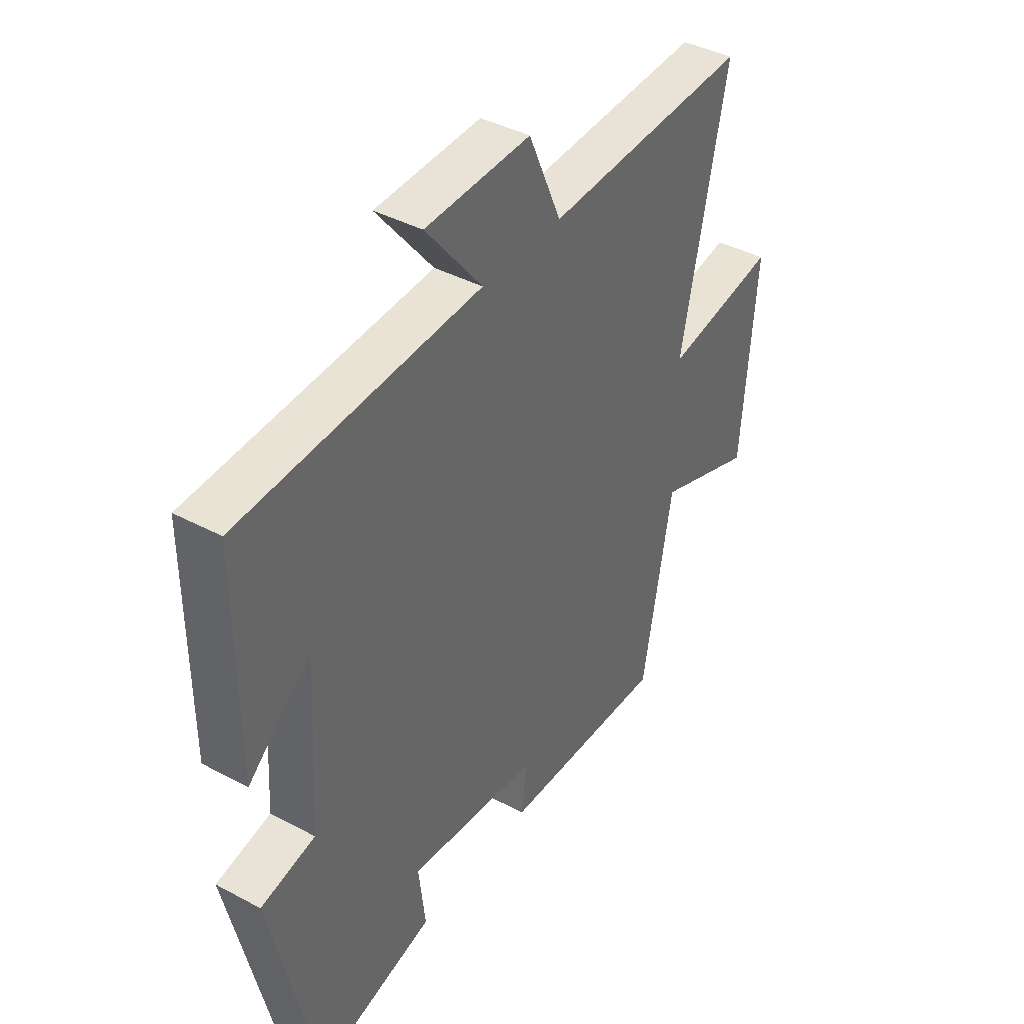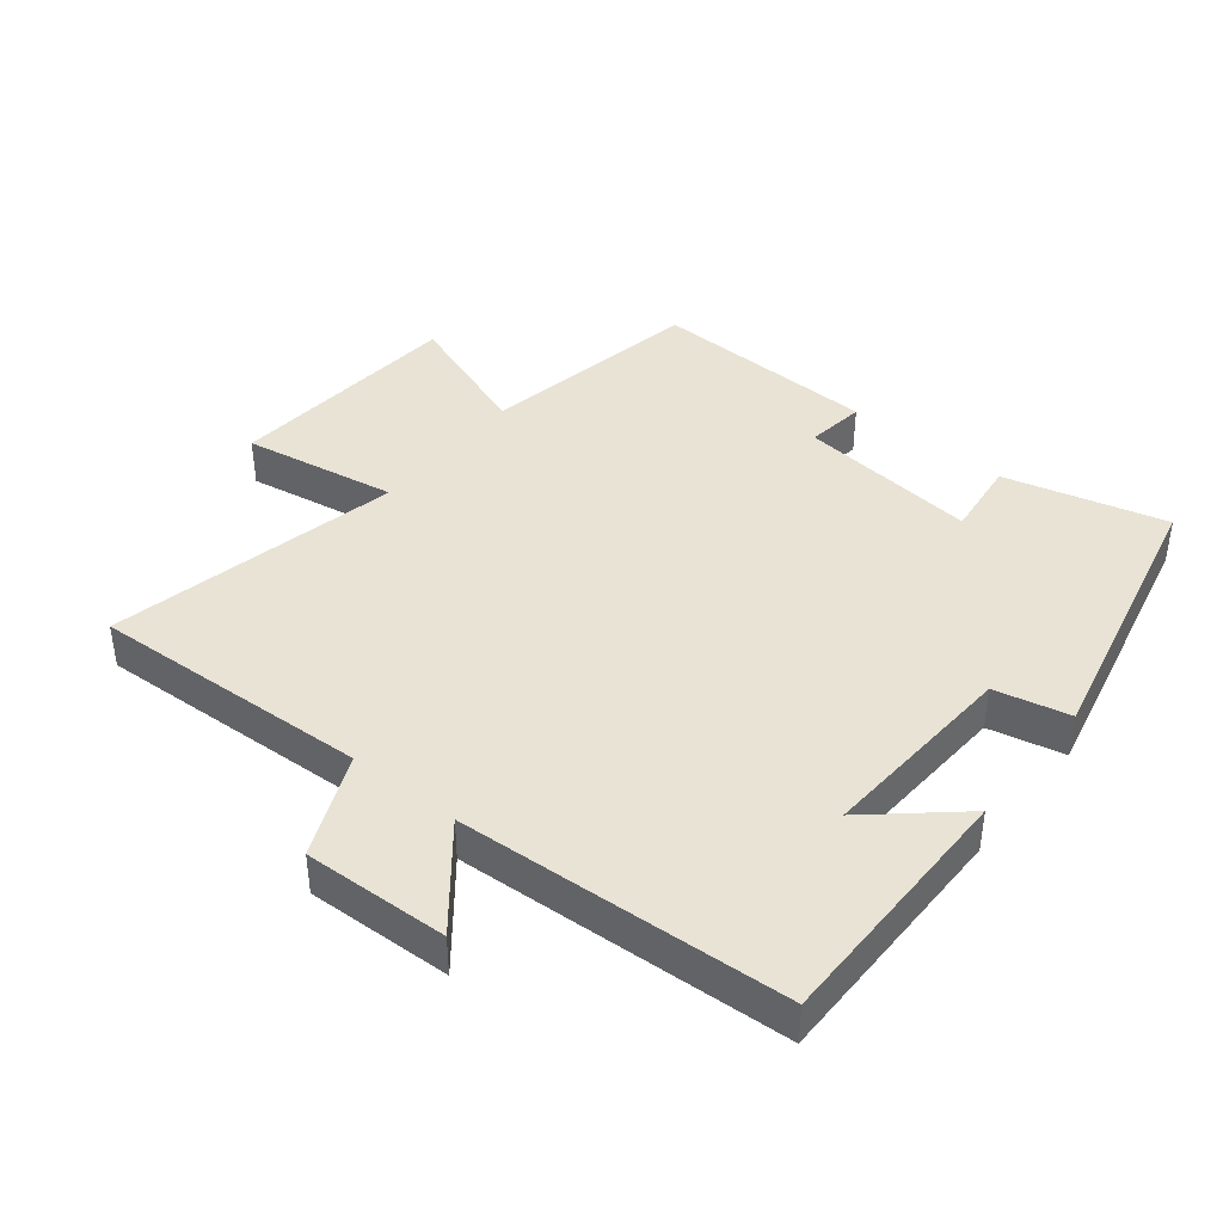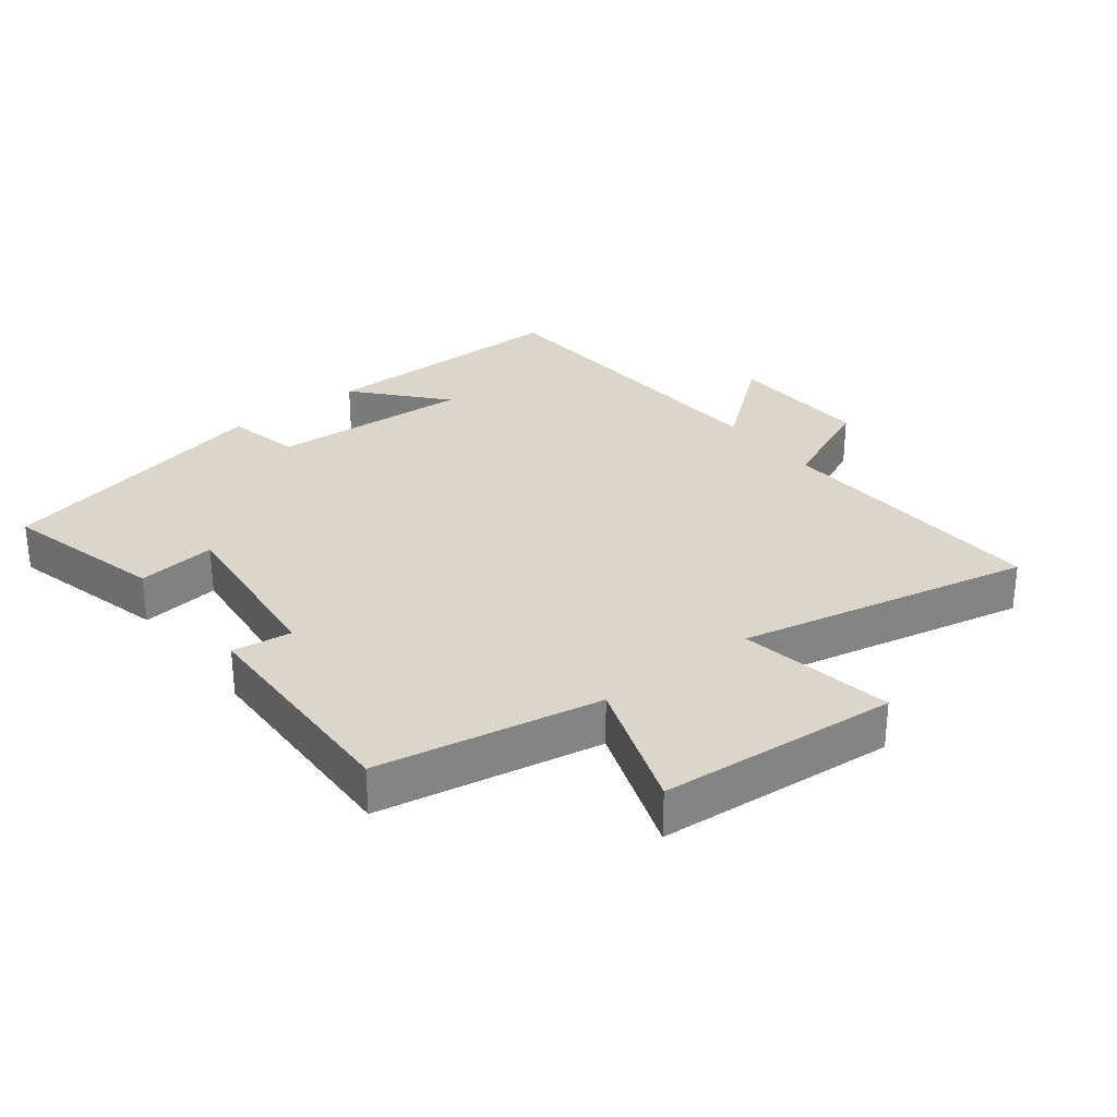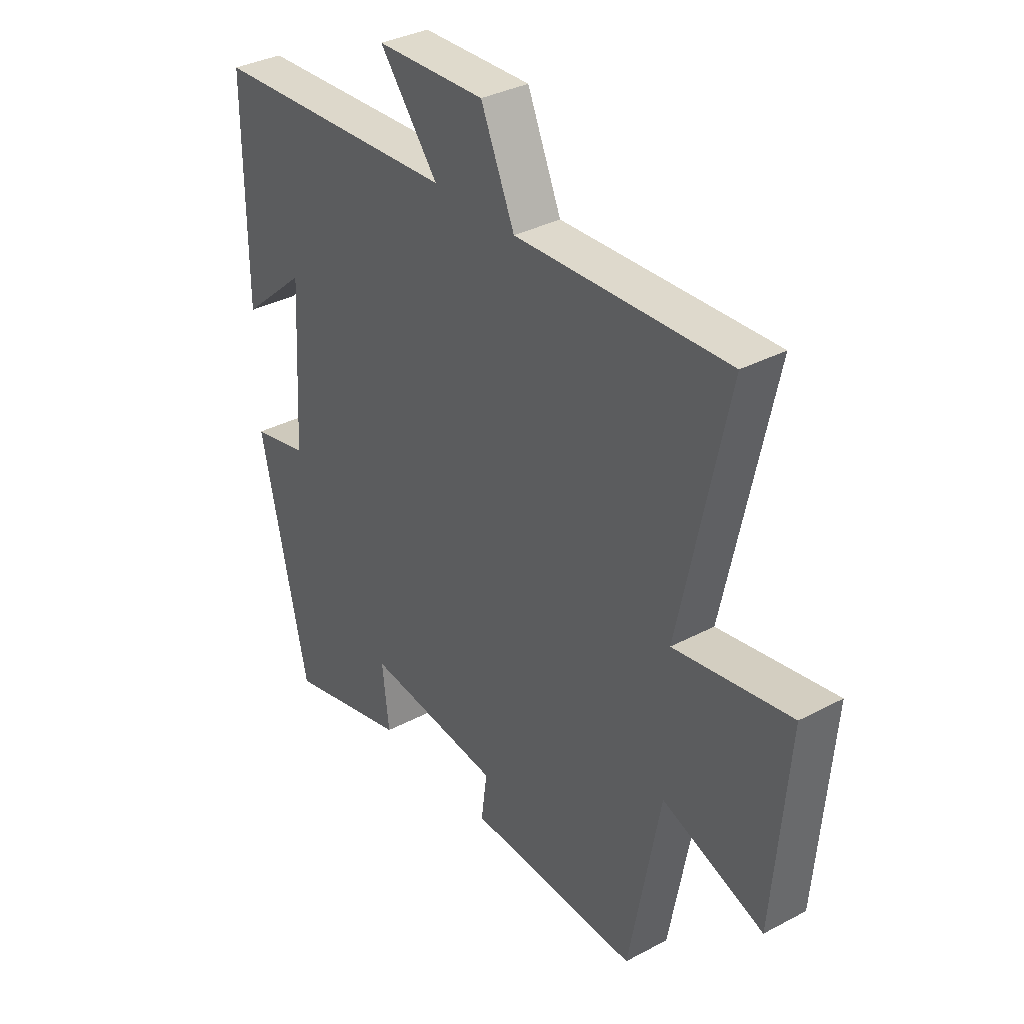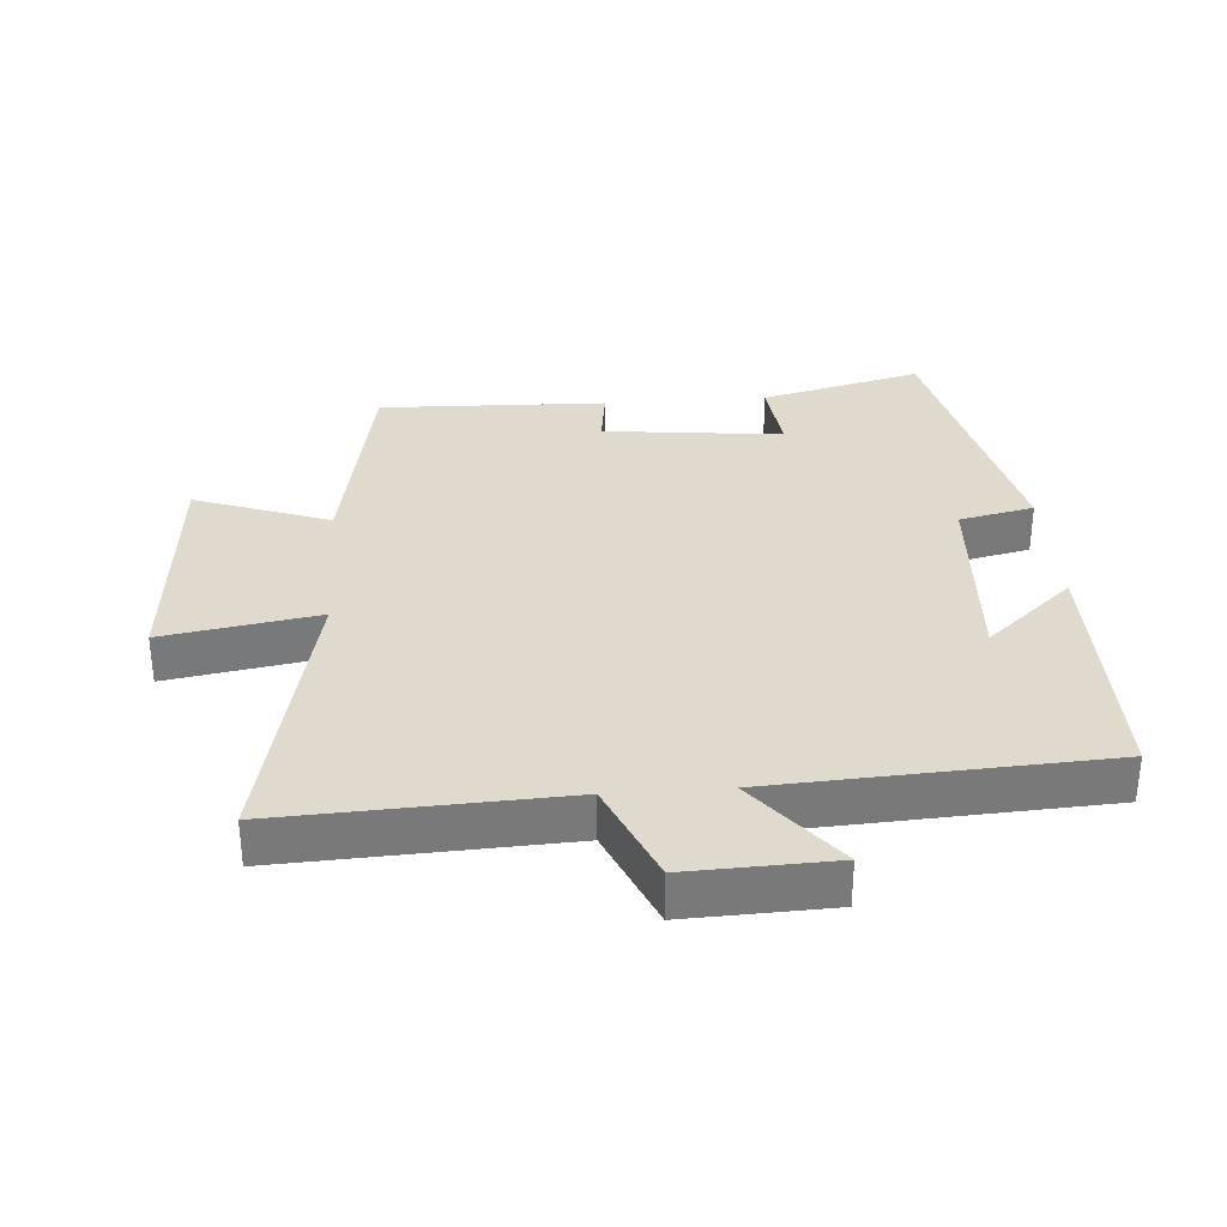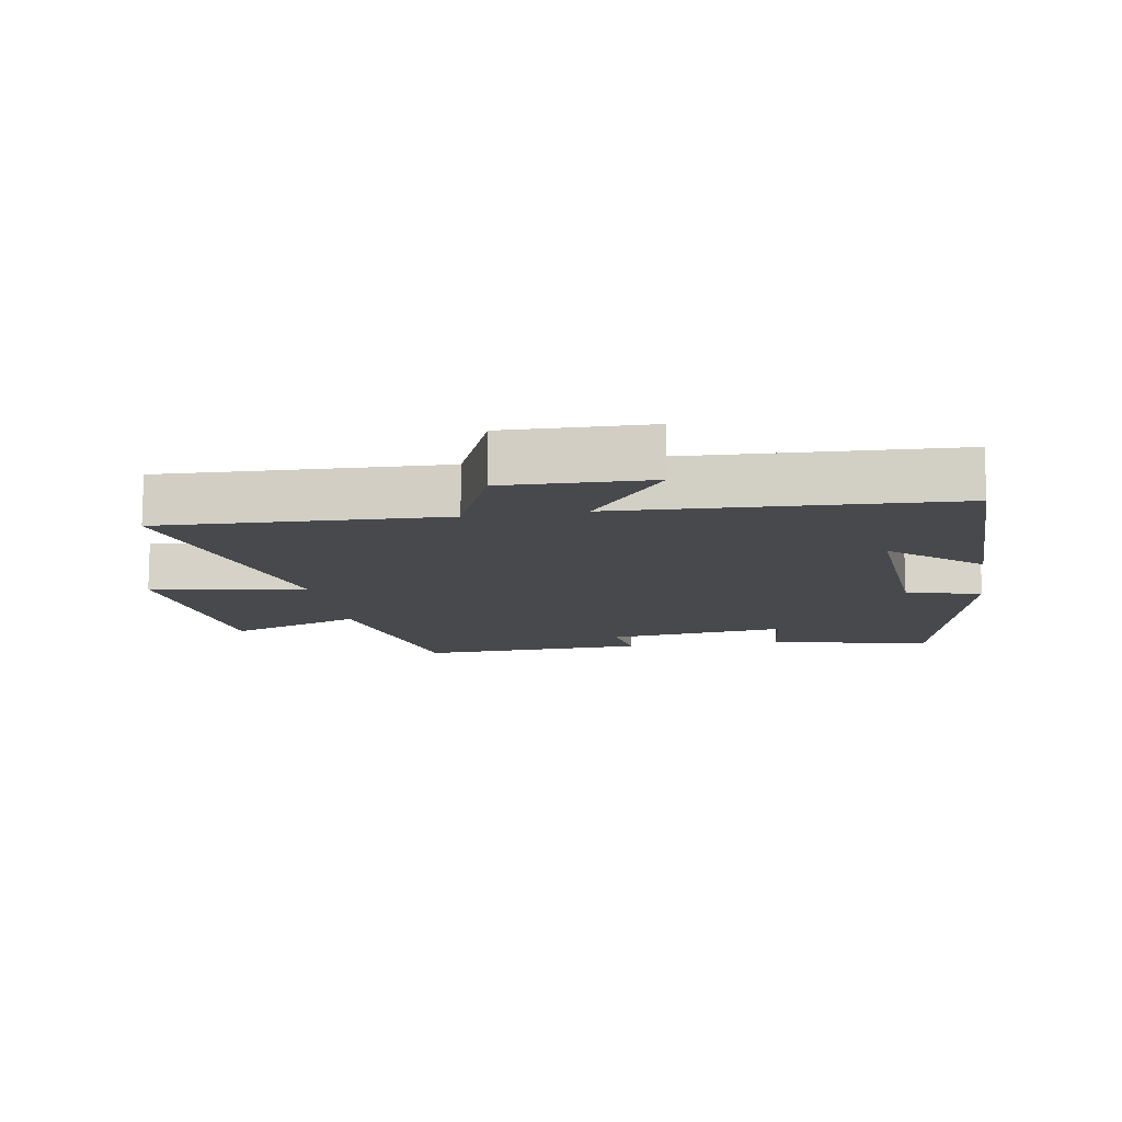
<metadata>
{"format":"obj","ext":"obj","renderer":"f3d","projection":"perspective","resolution":1024,"background":"white","views":[{"elev":40.6,"azim":123.2,"up":"+Z"},{"elev":41.2,"azim":38.7,"up":"+Y"},{"elev":29.7,"azim":-128.0,"up":"+Y"},{"elev":34.6,"azim":-125.5,"up":"+Z"},{"elev":32.6,"azim":-4.2,"up":"+Y"},{"elev":-12.1,"azim":9.9,"up":"+Y"}]}
</metadata>
<code>
v 0.501 0.07 0.472
v 0.5 0.07 0.081
v 0.368 0.07 0.196
v 0.386 0.07 -0.11
v 0.5 0.07 -0.135
v 0.404 0.07 -0.563
v 0.158 0.07 -0.5
v 0.172 0.07 -0.38
v -0.102 0.07 -0.41
v -0.09 0.07 -0.5
v -0.437 0.07 -0.511
v -0.5 0.07 -0.173
v -0.705 0.07 -0.247
v -0.735 0.07 0.115
v -0.5 0.07 0.075
v -0.596 0.07 0.52
v -0.17 0.07 0.5
v -0.102 0.07 0.656
v 0.118 0.07 0.648
v 0 0.07 0.5
v 0.501 0 0.472
v 0.5 0 0.081
v 0.368 0 0.196
v 0.386 0 -0.11
v 0.5 0 -0.135
v 0.404 0 -0.563
v 0.158 0 -0.5
v 0.172 0 -0.38
v -0.102 0 -0.41
v -0.09 0 -0.5
v -0.437 0 -0.511
v -0.5 0 -0.173
v -0.705 0 -0.247
v -0.735 0 0.115
v -0.5 0 0.075
v -0.596 0 0.52
v -0.17 0 0.5
v -0.102 0 0.656
v 0.118 0 0.648
v 0 0 0.5
f 17 18 19 20
f 17 20 1
f 15 16 17
f 15 17 1
f 12 13 14 15
f 9 10 11 12
f 8 9 12 15
f 5 6 7 8
f 4 5 8 15
f 3 4 15
f 1 2 3
f 1 3 15
f 40 39 38 37
f 21 40 37
f 37 36 35
f 21 37 35
f 35 34 33 32
f 32 31 30 29
f 35 32 29 28
f 28 27 26 25
f 35 28 25 24
f 35 24 23
f 23 22 21
f 35 23 21
f 1 21 22 2
f 2 22 23 3
f 3 23 24 4
f 4 24 25 5
f 5 25 26 6
f 6 26 27 7
f 7 27 28 8
f 8 28 29 9
f 9 29 30 10
f 10 30 31 11
f 11 31 32 12
f 12 32 33 13
f 13 33 34 14
f 14 34 35 15
f 15 35 36 16
f 16 36 37 17
f 17 37 38 18
f 18 38 39 19
f 19 39 40 20
f 20 40 21 1

</code>
